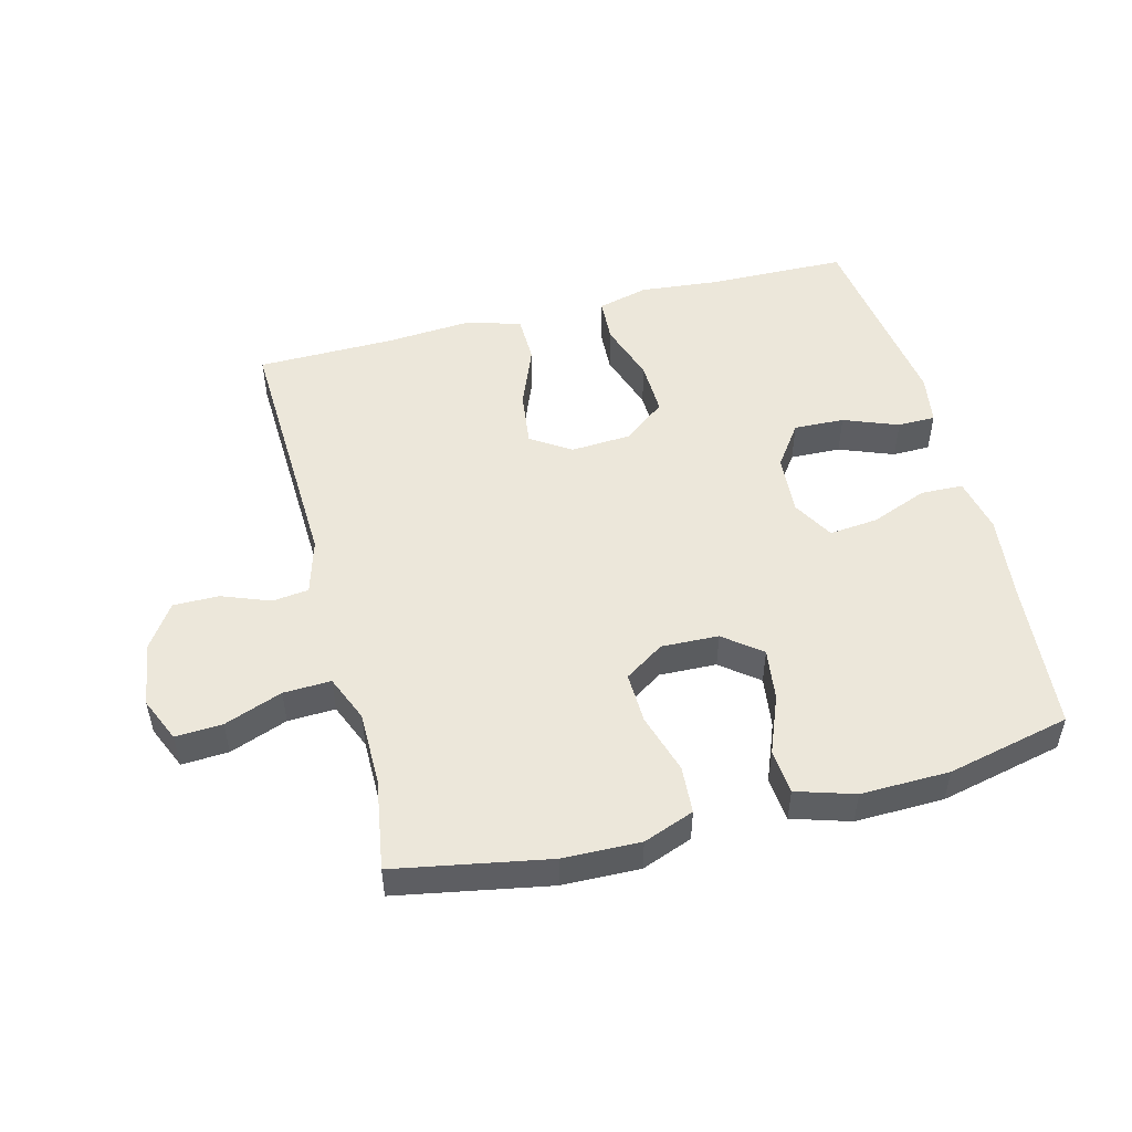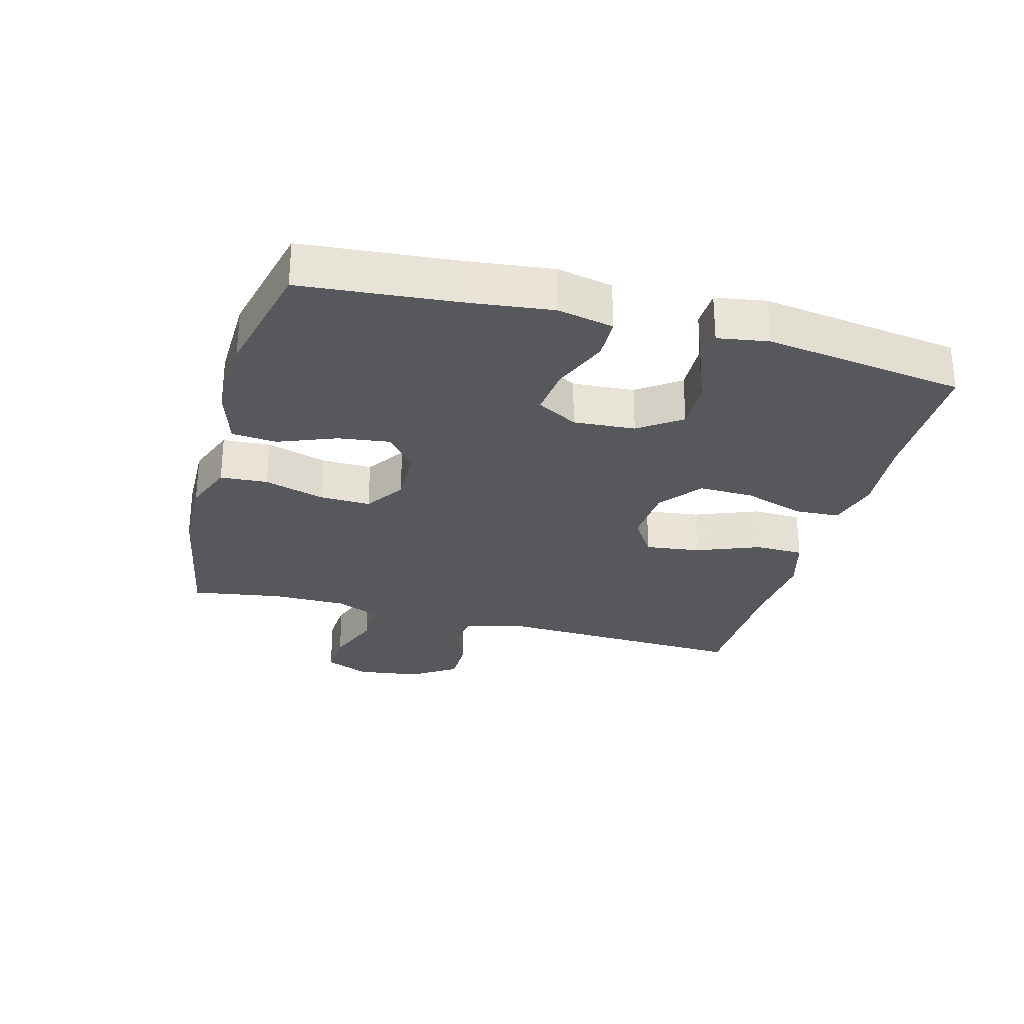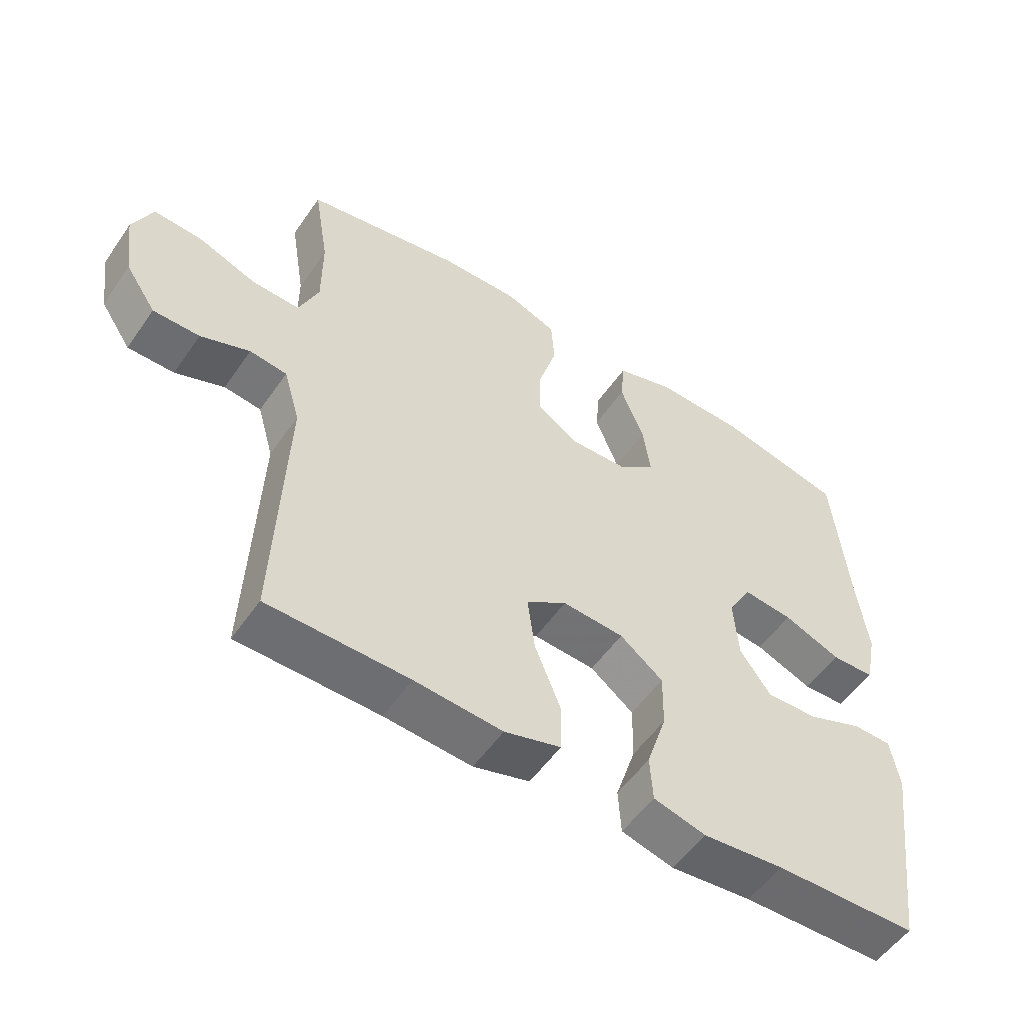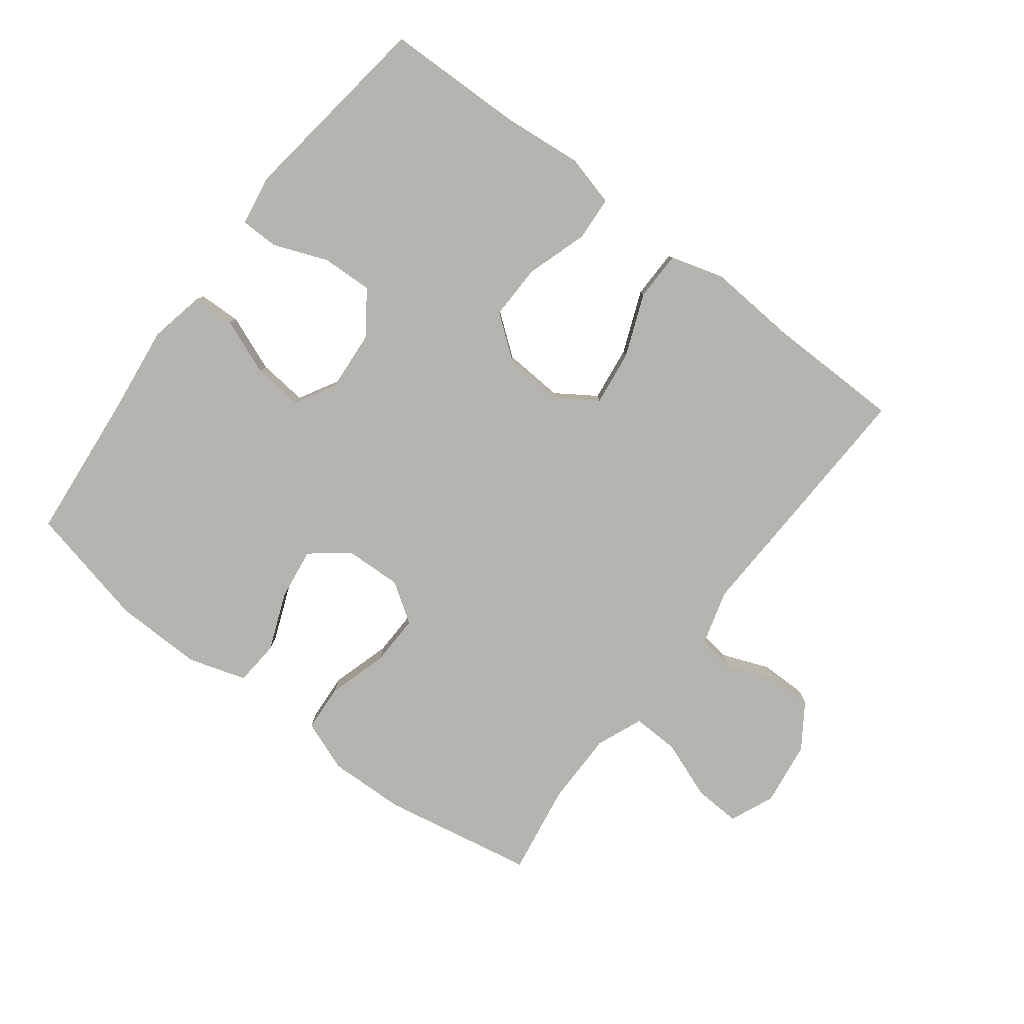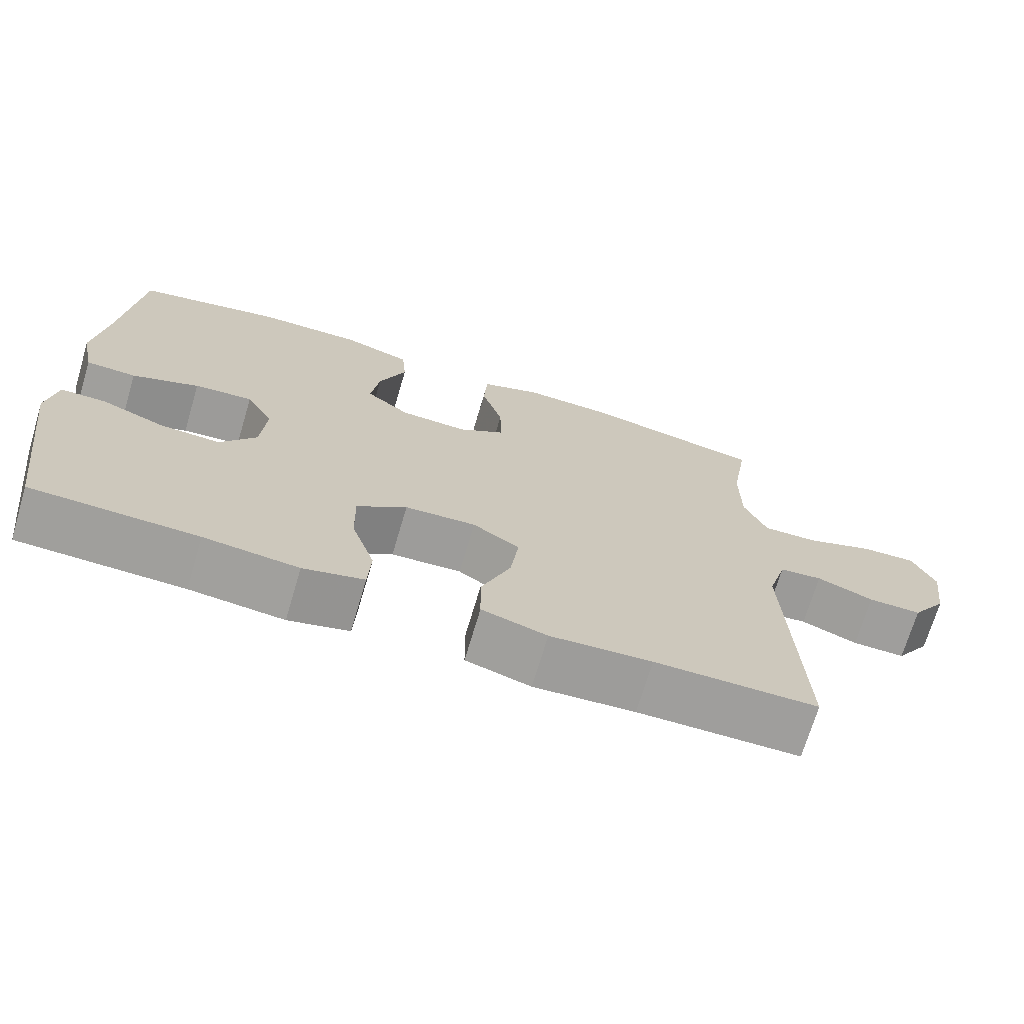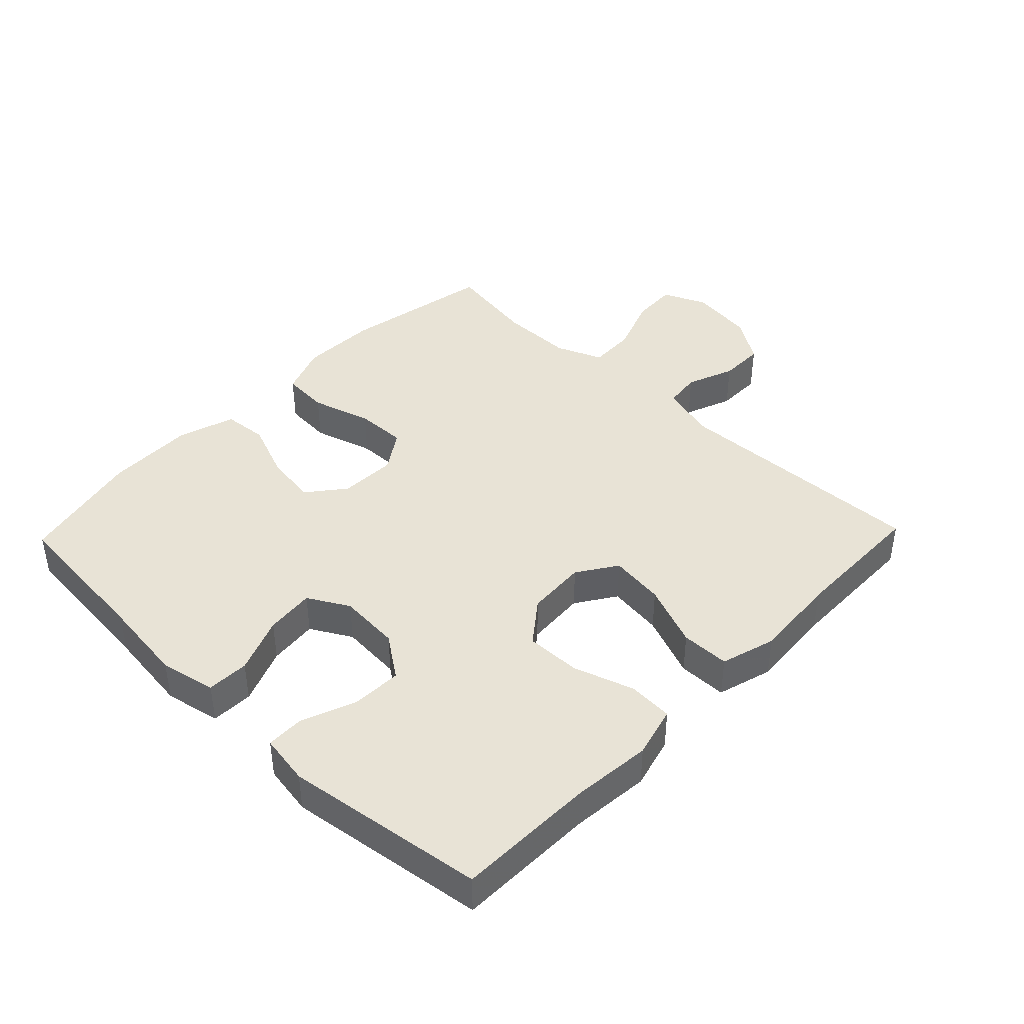
<metadata>
{"format":"obj","ext":"obj","renderer":"f3d","projection":"perspective","resolution":1024,"background":"white","views":[{"elev":50.3,"azim":-14.5,"up":"+Y"},{"elev":-28.2,"azim":74.7,"up":"+Y"},{"elev":-54.0,"azim":-34.0,"up":"+Z"},{"elev":-79.9,"azim":142.8,"up":"+Y"},{"elev":-71.0,"azim":163.4,"up":"+Z"},{"elev":41.8,"azim":133.9,"up":"+Y"}]}
</metadata>
<code>
v 0.5 0.07 0.5
v 0.522 0.07 0.261
v 0.538 0.07 0.128
v 0.52 0.07 0.041
v 0.454 0.07 0.039
v 0.366 0.07 0.074
v 0.289 0.07 0.082
v 0.253 0.07 0.018
v 0.26 0.07 -0.078
v 0.307 0.07 -0.144
v 0.386 0.07 -0.141
v 0.471 0.07 -0.108
v 0.53 0.07 -0.109
v 0.543 0.07 -0.188
v 0.5 0.07 -0.5
v 0.283 0.07 -0.504
v 0.159 0.07 -0.516
v 0.079 0.07 -0.495
v 0.075 0.07 -0.425
v 0.106 0.07 -0.33
v 0.108 0.07 -0.244
v 0.042 0.07 -0.193
v -0.052 0.07 -0.187
v -0.114 0.07 -0.228
v -0.103 0.07 -0.314
v -0.064 0.07 -0.412
v -0.065 0.07 -0.488
v -0.151 0.07 -0.513
v -0.285 0.07 -0.503
v -0.5 0.07 -0.5
v -0.485 0.07 -0.095
v -0.51 0.07 -0.008
v -0.567 0.07 -0.001
v -0.642 0.07 -0.03
v -0.713 0.07 -0.03
v -0.76 0.07 0.04
v -0.774 0.07 0.141
v -0.744 0.07 0.21
v -0.671 0.07 0.206
v -0.581 0.07 0.172
v -0.507 0.07 0.169
v -0.477 0.07 0.242
v -0.477 0.07 0.358
v -0.5 0.07 0.5
v -0.262 0.07 0.544
v -0.142 0.07 0.547
v -0.063 0.07 0.517
v -0.058 0.07 0.443
v -0.086 0.07 0.349
v -0.088 0.07 0.269
v -0.026 0.07 0.228
v 0.063 0.07 0.231
v 0.121 0.07 0.277
v 0.11 0.07 0.358
v 0.074 0.07 0.449
v 0.08 0.07 0.519
v 0.17 0.07 0.547
v 0.308 0.07 0.544
v 0.5 0 0.5
v 0.522 0 0.261
v 0.538 0 0.128
v 0.52 0 0.041
v 0.454 0 0.039
v 0.366 0 0.074
v 0.289 0 0.082
v 0.253 0 0.018
v 0.26 0 -0.078
v 0.307 0 -0.144
v 0.386 0 -0.141
v 0.471 0 -0.108
v 0.53 0 -0.109
v 0.543 0 -0.188
v 0.5 0 -0.5
v 0.283 0 -0.504
v 0.159 0 -0.516
v 0.079 0 -0.495
v 0.075 0 -0.425
v 0.106 0 -0.33
v 0.108 0 -0.244
v 0.042 0 -0.193
v -0.052 0 -0.187
v -0.114 0 -0.228
v -0.103 0 -0.314
v -0.064 0 -0.412
v -0.065 0 -0.488
v -0.151 0 -0.513
v -0.285 0 -0.503
v -0.5 0 -0.5
v -0.485 0 -0.095
v -0.51 0 -0.008
v -0.567 0 -0.001
v -0.642 0 -0.03
v -0.713 0 -0.03
v -0.76 0 0.04
v -0.774 0 0.141
v -0.744 0 0.21
v -0.671 0 0.206
v -0.581 0 0.172
v -0.507 0 0.169
v -0.477 0 0.242
v -0.477 0 0.358
v -0.5 0 0.5
v -0.262 0 0.544
v -0.142 0 0.547
v -0.063 0 0.517
v -0.058 0 0.443
v -0.086 0 0.349
v -0.088 0 0.269
v -0.026 0 0.228
v 0.063 0 0.231
v 0.121 0 0.277
v 0.11 0 0.358
v 0.074 0 0.449
v 0.08 0 0.519
v 0.17 0 0.547
v 0.308 0 0.544
f 57 58 1 2
f 54 55 56 57
f 53 54 57 2
f 52 53 2 3
f 51 52 3 4
f 46 47 48 49
f 46 49 50
f 43 44 45 46
f 42 43 46 50
f 41 42 50 51
f 37 38 39 40
f 37 40 41
f 36 37 41
f 33 34 35 36
f 32 33 36 41
f 31 32 41 51
f 29 30 31 51
f 25 26 27 28
f 24 25 28 29
f 17 18 19 20
f 16 17 20 21
f 15 16 21
f 14 15 21 22
f 11 12 13 14
f 10 11 14 22
f 4 5 6
f 51 4 6
f 51 6 7
f 24 29 51
f 23 24 51 7
f 9 10 22 23
f 8 9 23
f 7 8 23
f 60 59 116 115
f 115 114 113 112
f 60 115 112 111
f 61 60 111 110
f 62 61 110 109
f 107 106 105 104
f 108 107 104
f 104 103 102 101
f 108 104 101 100
f 109 108 100 99
f 98 97 96 95
f 99 98 95
f 99 95 94
f 94 93 92 91
f 99 94 91 90
f 109 99 90 89
f 109 89 88 87
f 86 85 84 83
f 87 86 83 82
f 78 77 76 75
f 79 78 75 74
f 79 74 73
f 80 79 73 72
f 72 71 70 69
f 80 72 69 68
f 64 63 62
f 64 62 109
f 65 64 109
f 109 87 82
f 65 109 82 81
f 81 80 68 67
f 81 67 66
f 81 66 65
f 1 59 60 2
f 2 60 61 3
f 3 61 62 4
f 4 62 63 5
f 5 63 64 6
f 6 64 65 7
f 7 65 66 8
f 8 66 67 9
f 9 67 68 10
f 10 68 69 11
f 11 69 70 12
f 12 70 71 13
f 13 71 72 14
f 14 72 73 15
f 15 73 74 16
f 16 74 75 17
f 17 75 76 18
f 18 76 77 19
f 19 77 78 20
f 20 78 79 21
f 21 79 80 22
f 22 80 81 23
f 23 81 82 24
f 24 82 83 25
f 25 83 84 26
f 26 84 85 27
f 27 85 86 28
f 28 86 87 29
f 29 87 88 30
f 30 88 89 31
f 31 89 90 32
f 32 90 91 33
f 33 91 92 34
f 34 92 93 35
f 35 93 94 36
f 36 94 95 37
f 37 95 96 38
f 38 96 97 39
f 39 97 98 40
f 40 98 99 41
f 41 99 100 42
f 42 100 101 43
f 43 101 102 44
f 44 102 103 45
f 45 103 104 46
f 46 104 105 47
f 47 105 106 48
f 48 106 107 49
f 49 107 108 50
f 50 108 109 51
f 51 109 110 52
f 52 110 111 53
f 53 111 112 54
f 54 112 113 55
f 55 113 114 56
f 56 114 115 57
f 57 115 116 58
f 58 116 59 1

</code>
